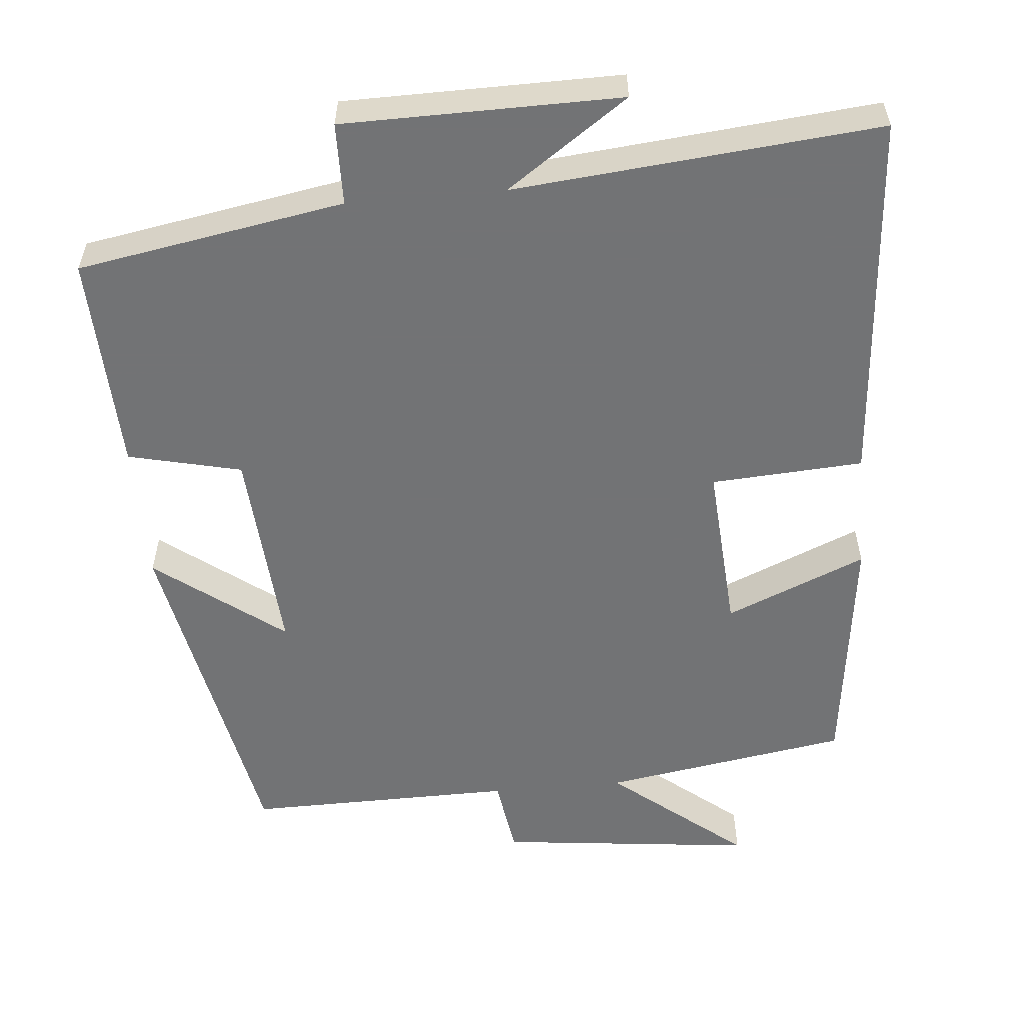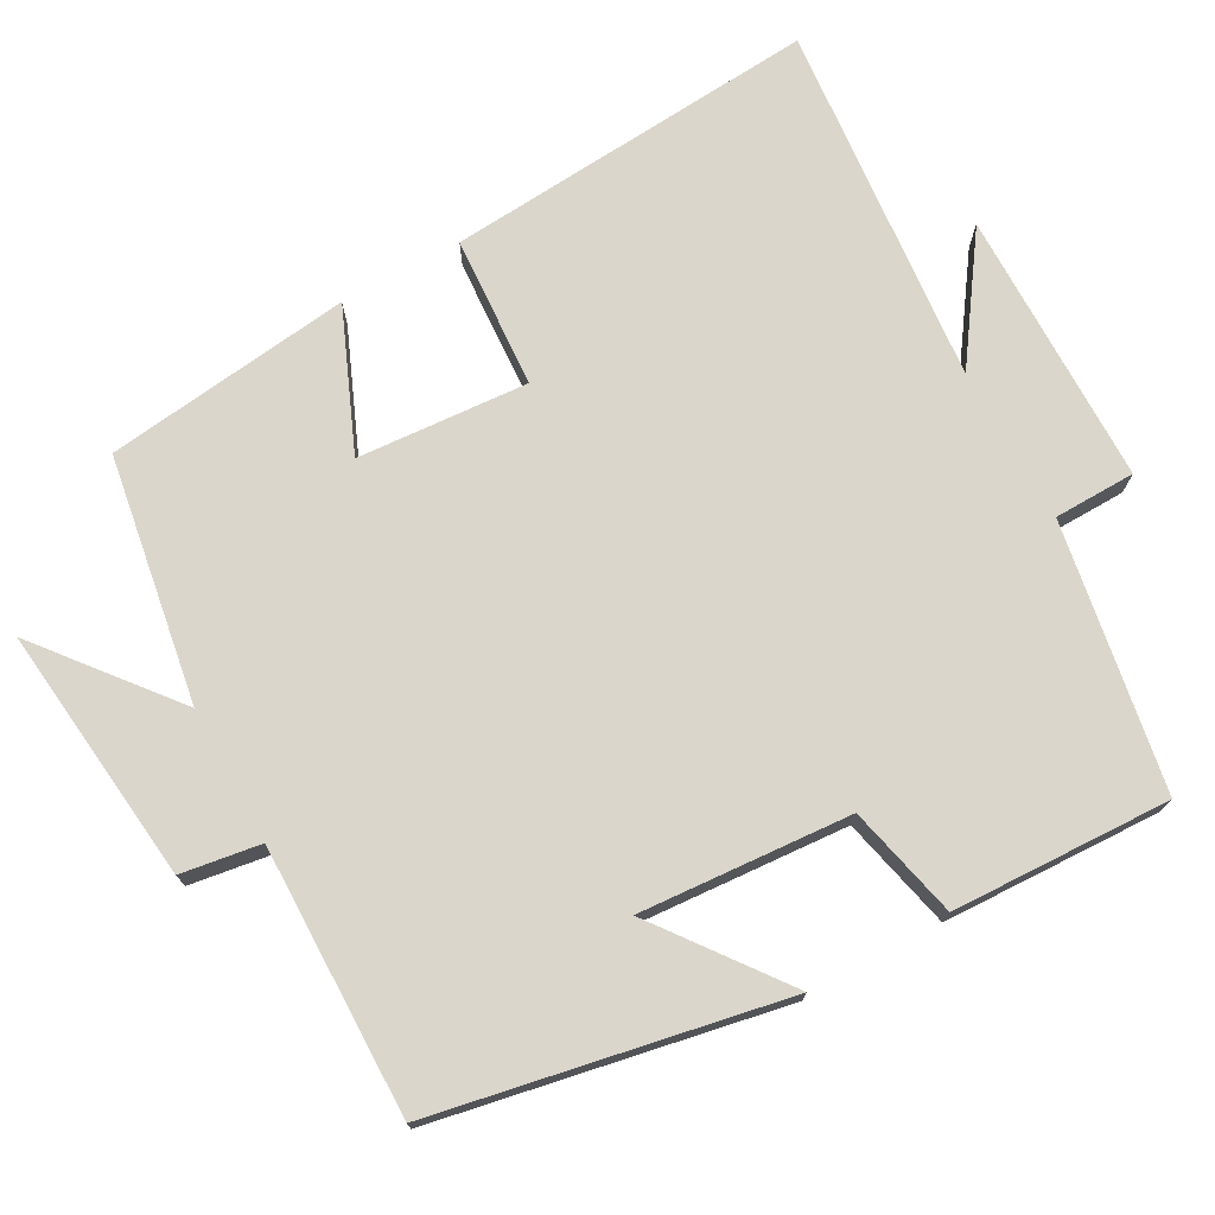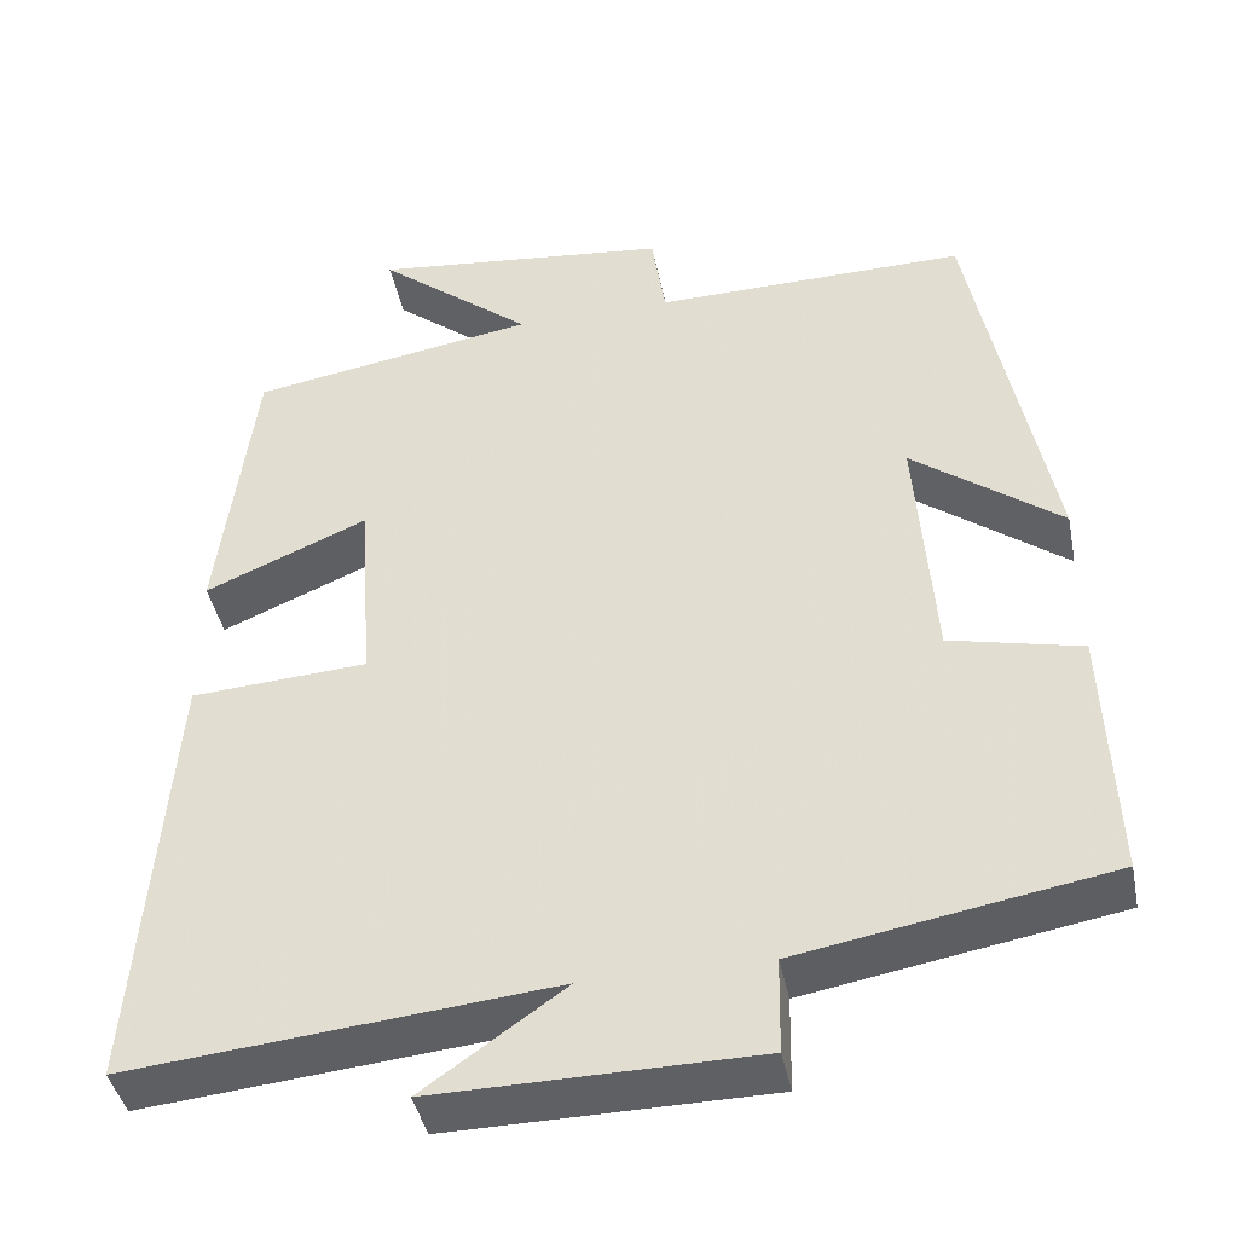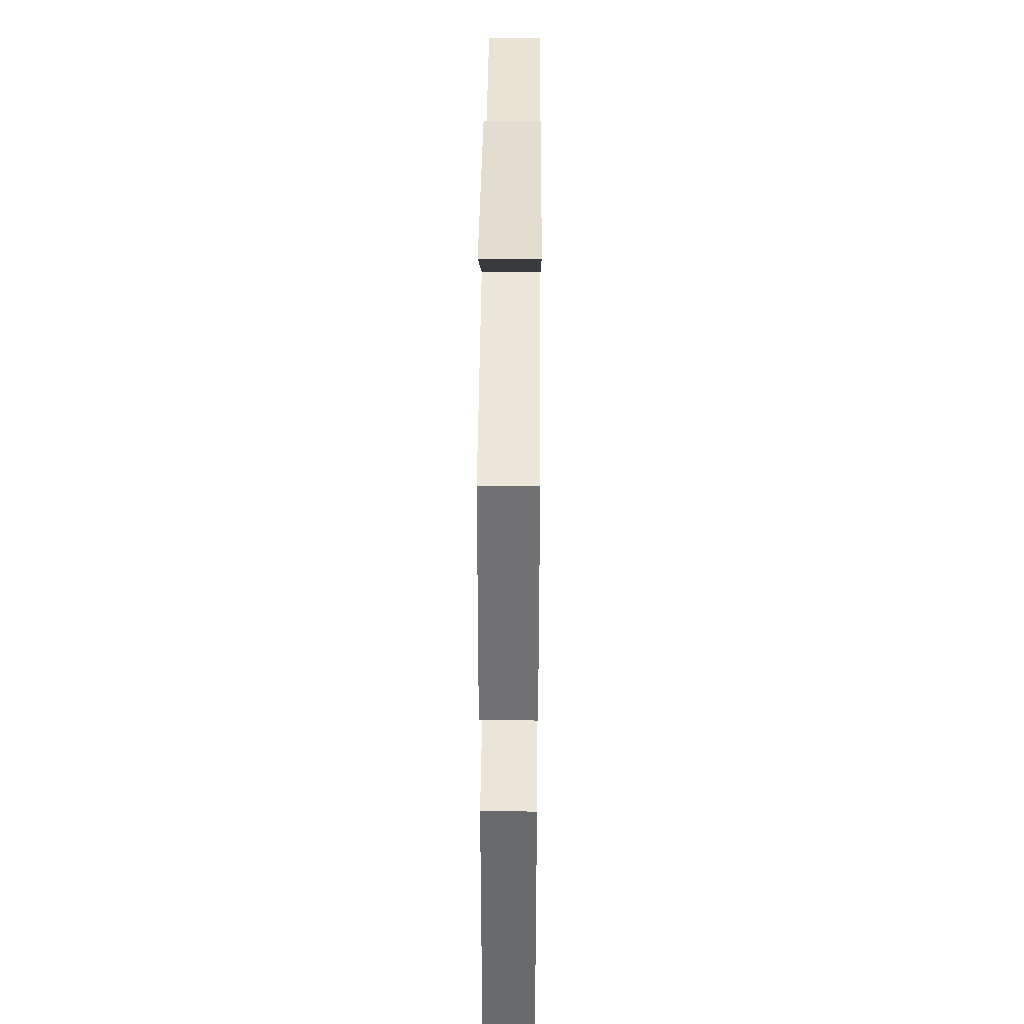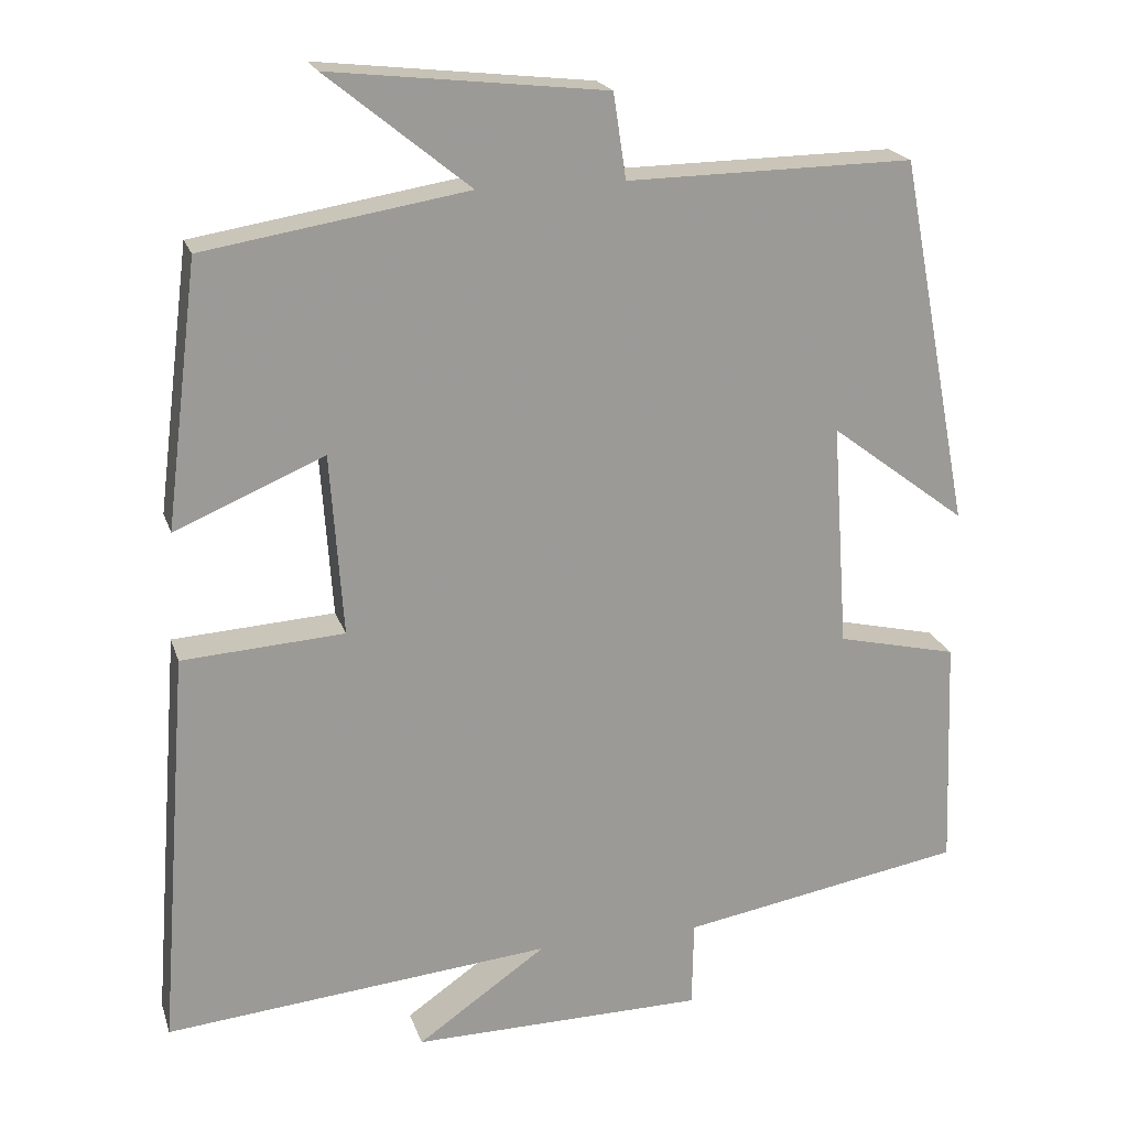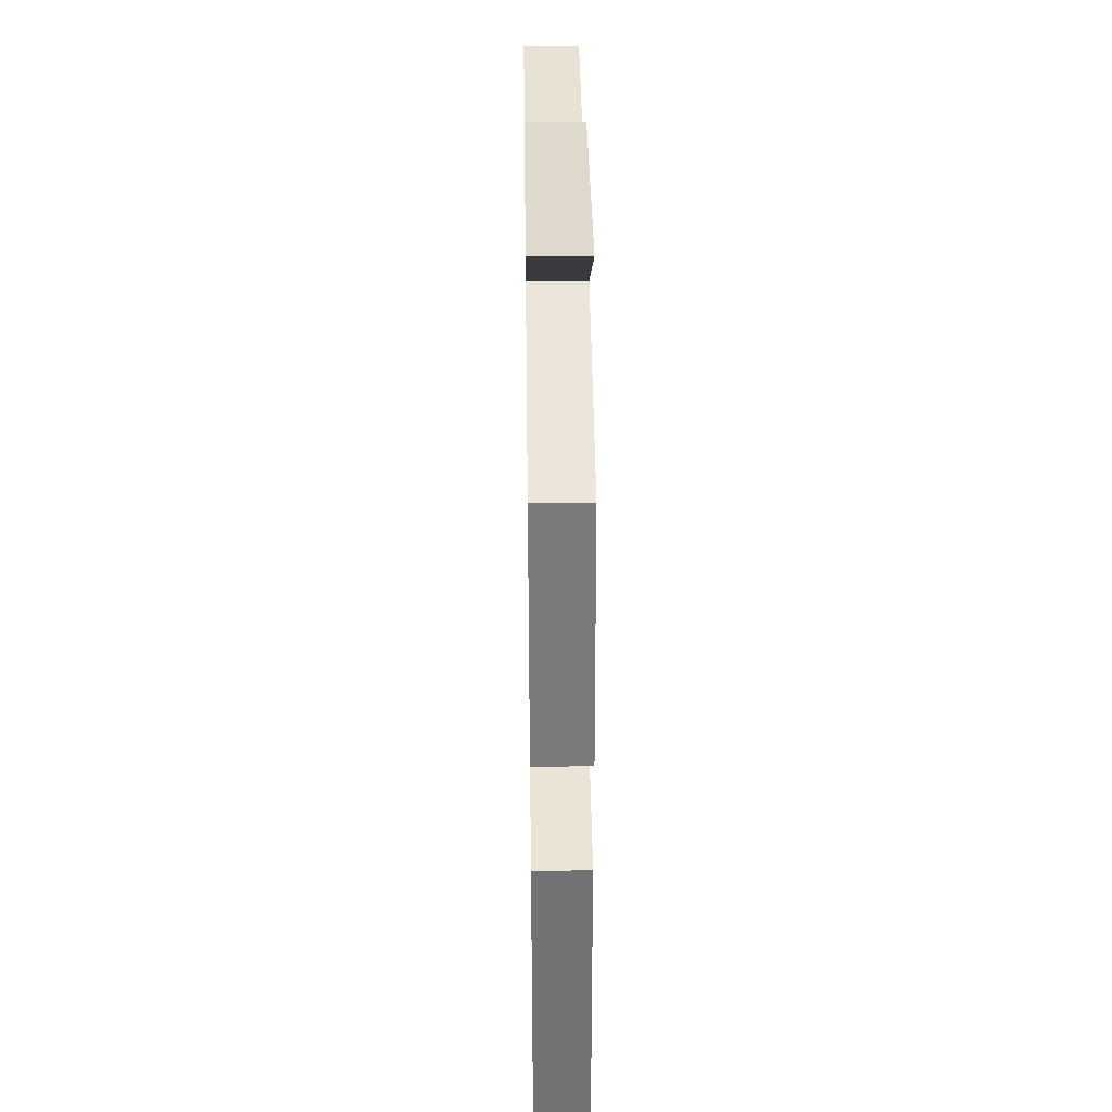
<metadata>
{"format":"obj","ext":"obj","renderer":"f3d","projection":"perspective","resolution":1024,"background":"white","views":[{"elev":-55.9,"azim":-174.9,"up":"+Y"},{"elev":73.7,"azim":61.1,"up":"+Y"},{"elev":-42.1,"azim":11.4,"up":"+Z"},{"elev":41.4,"azim":-89.5,"up":"+Z"},{"elev":20.4,"azim":-15.7,"up":"+Z"},{"elev":39.0,"azim":-90.8,"up":"+Z"}]}
</metadata>
<code>
v -0.538 0.07 -0.546
v -0.5 0.07 -0.046
v -0.297 0.07 -0.033
v -0.313 0.07 0.195
v -0.5 0.07 0.116
v -0.459 0.07 0.446
v -0.13 0.07 0.5
v -0.308 0.07 0.644
v 0.036 0.07 0.606
v 0.052 0.07 0.5
v 0.411 0.07 0.505
v 0.5 0.07 0.042
v 0.329 0.07 0.171
v 0.349 0.07 -0.111
v 0.5 0.07 -0.146
v 0.511 0.07 -0.438
v 0.155 0.07 -0.5
v 0.153 0.07 -0.609
v -0.215 0.07 -0.613
v -0.053 0.07 -0.5
v -0.538 0 -0.546
v -0.5 0 -0.046
v -0.297 0 -0.033
v -0.313 0 0.195
v -0.5 0 0.116
v -0.459 0 0.446
v -0.13 0 0.5
v -0.308 0 0.644
v 0.036 0 0.606
v 0.052 0 0.5
v 0.411 0 0.505
v 0.5 0 0.042
v 0.329 0 0.171
v 0.349 0 -0.111
v 0.5 0 -0.146
v 0.511 0 -0.438
v 0.155 0 -0.5
v 0.153 0 -0.609
v -0.215 0 -0.613
v -0.053 0 -0.5
f 17 18 19 20
f 16 17 20
f 15 16 20
f 14 15 20
f 13 14 20 1
f 10 11 12 13
f 10 13 1
f 7 8 9 10
f 6 7 10
f 5 6 10
f 4 5 10
f 3 4 10
f 3 10 1
f 1 2 3
f 40 39 38 37
f 40 37 36
f 40 36 35
f 40 35 34
f 21 40 34 33
f 33 32 31 30
f 21 33 30
f 30 29 28 27
f 30 27 26
f 30 26 25
f 30 25 24
f 30 24 23
f 21 30 23
f 23 22 21
f 1 21 22 2
f 2 22 23 3
f 3 23 24 4
f 4 24 25 5
f 5 25 26 6
f 6 26 27 7
f 7 27 28 8
f 8 28 29 9
f 9 29 30 10
f 10 30 31 11
f 11 31 32 12
f 12 32 33 13
f 13 33 34 14
f 14 34 35 15
f 15 35 36 16
f 16 36 37 17
f 17 37 38 18
f 18 38 39 19
f 19 39 40 20
f 20 40 21 1

</code>
